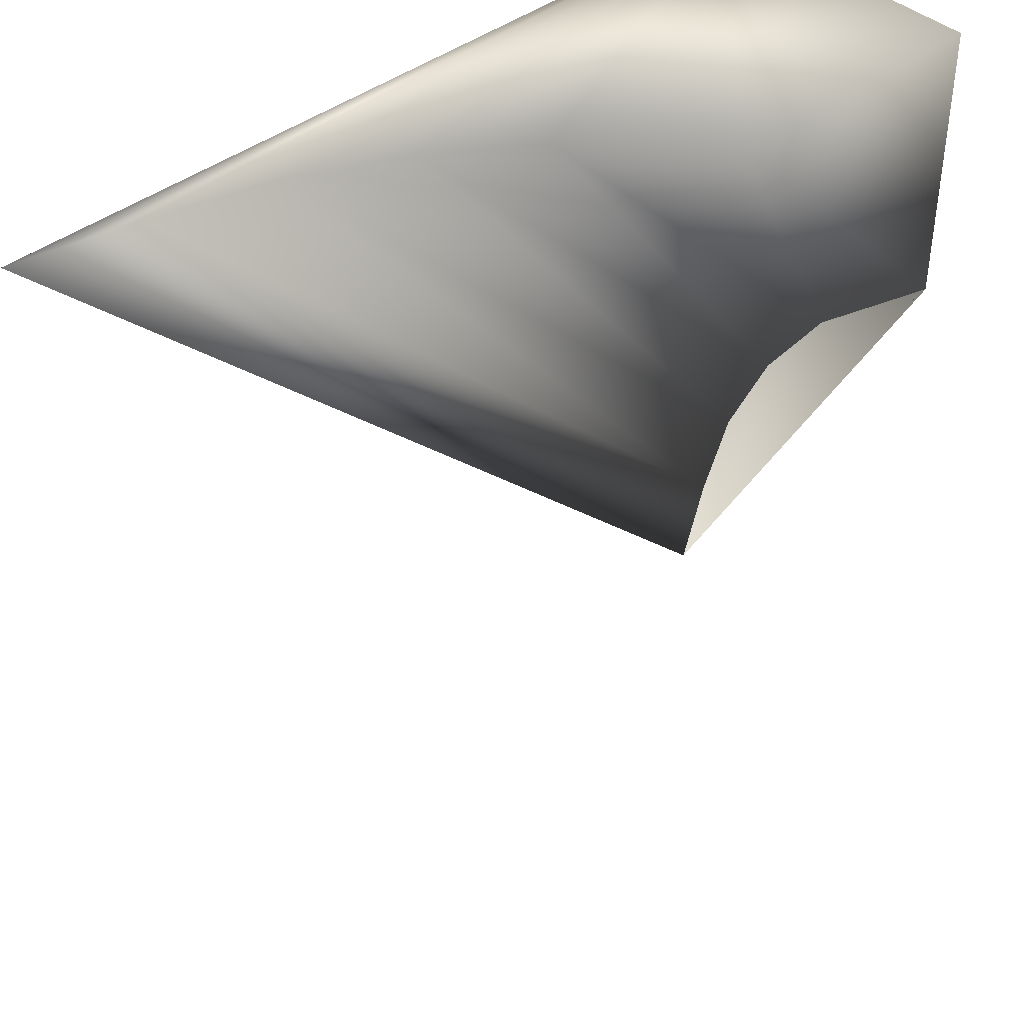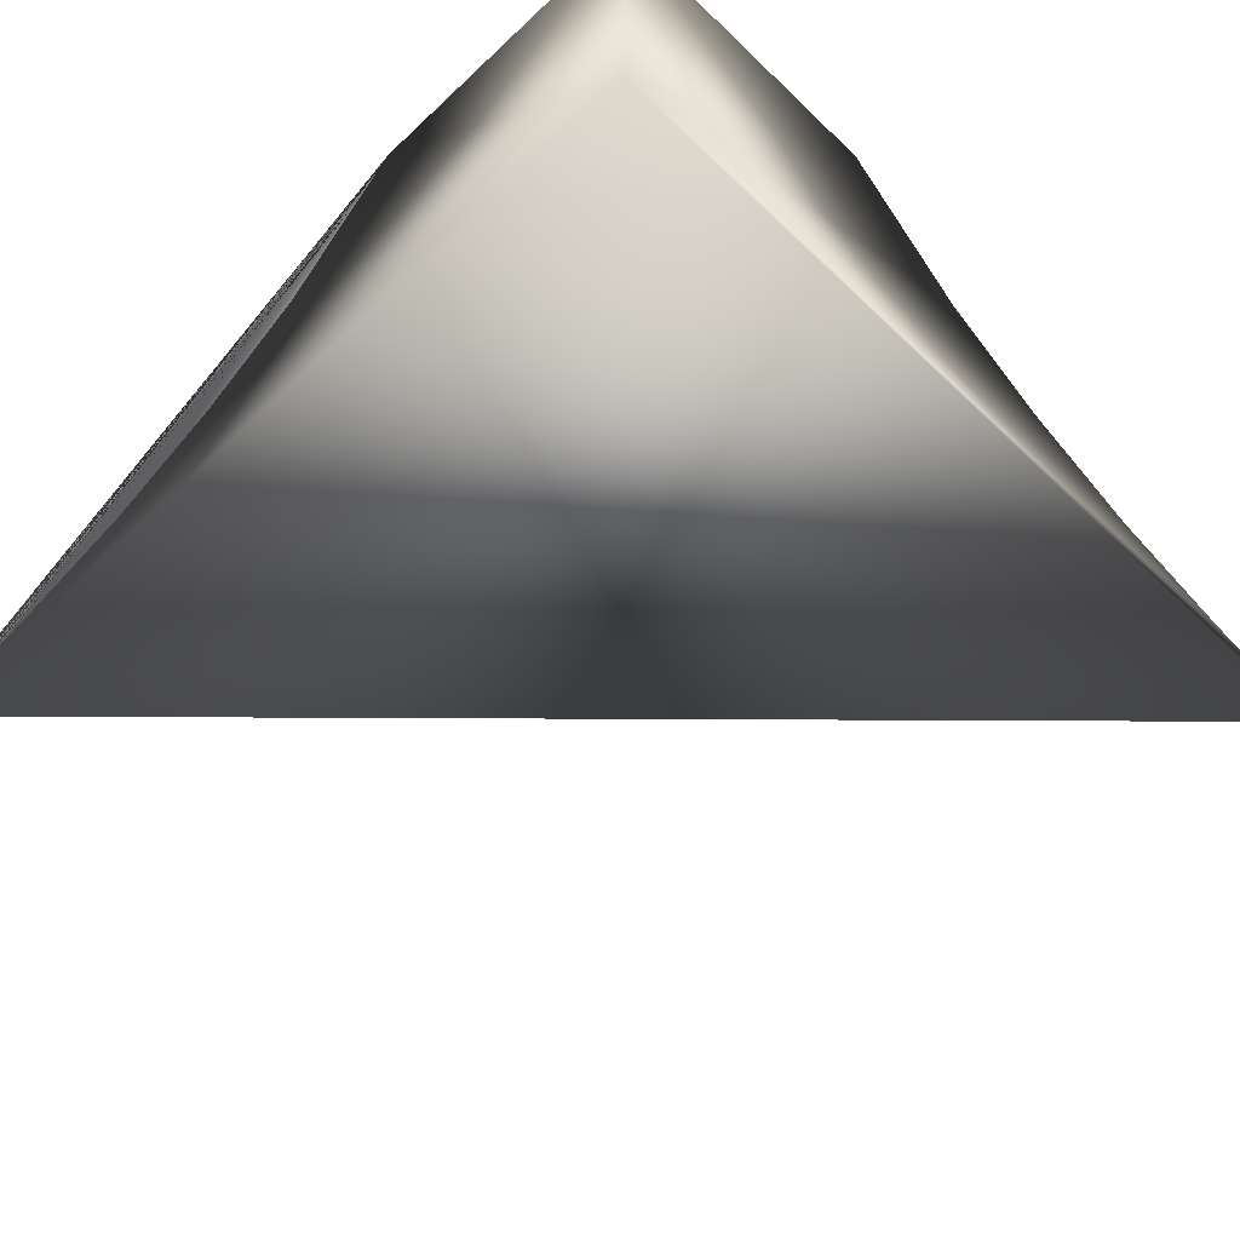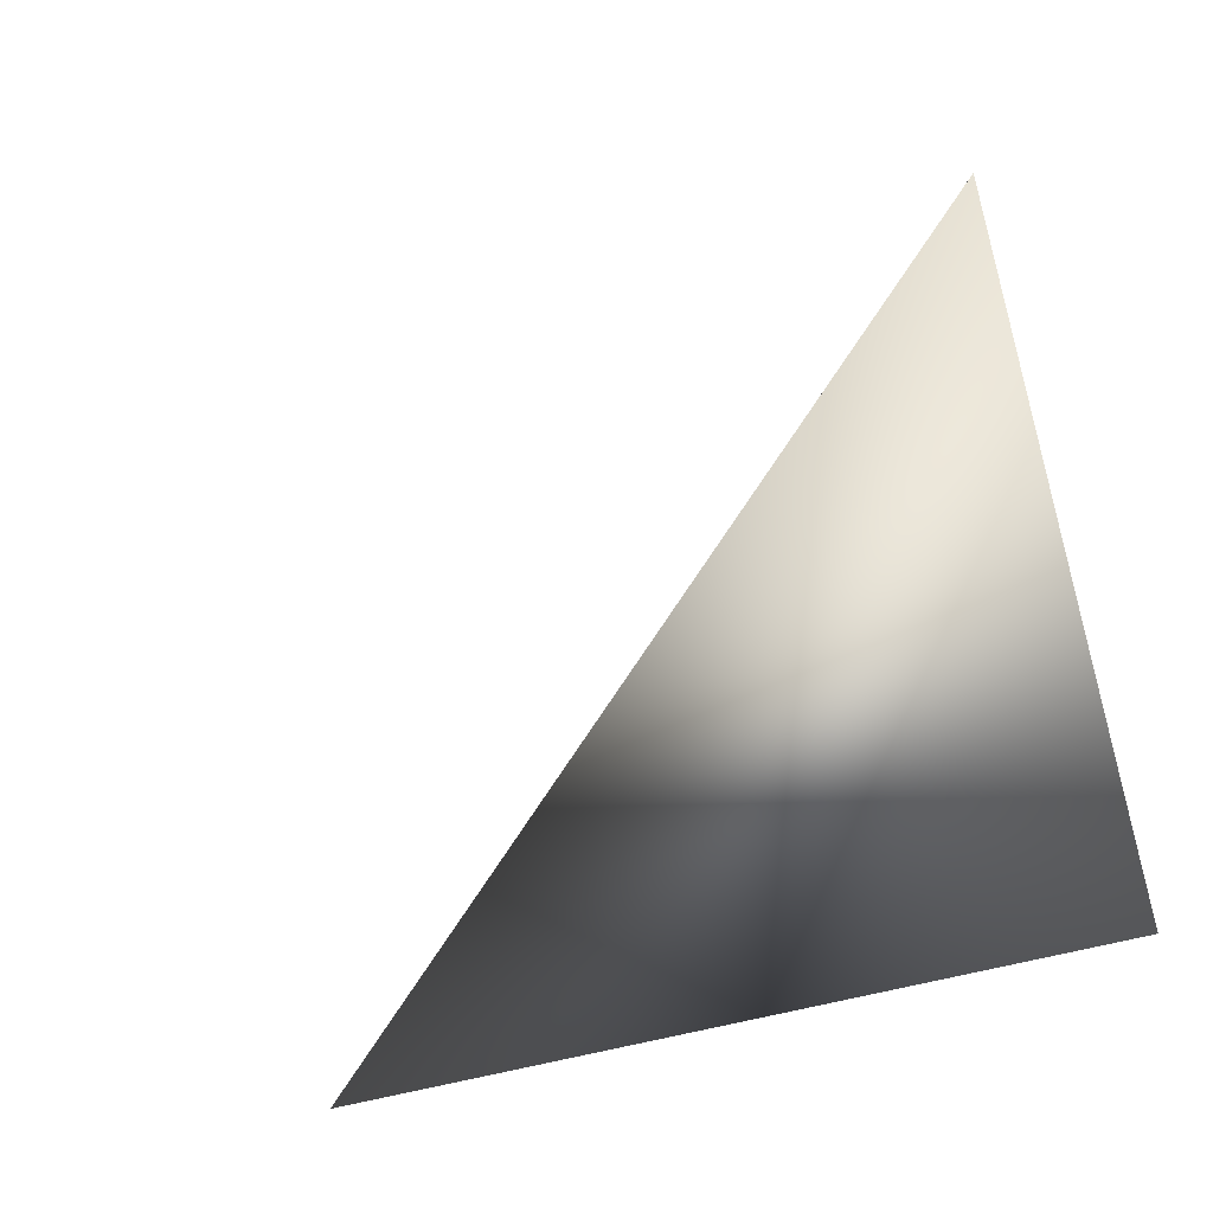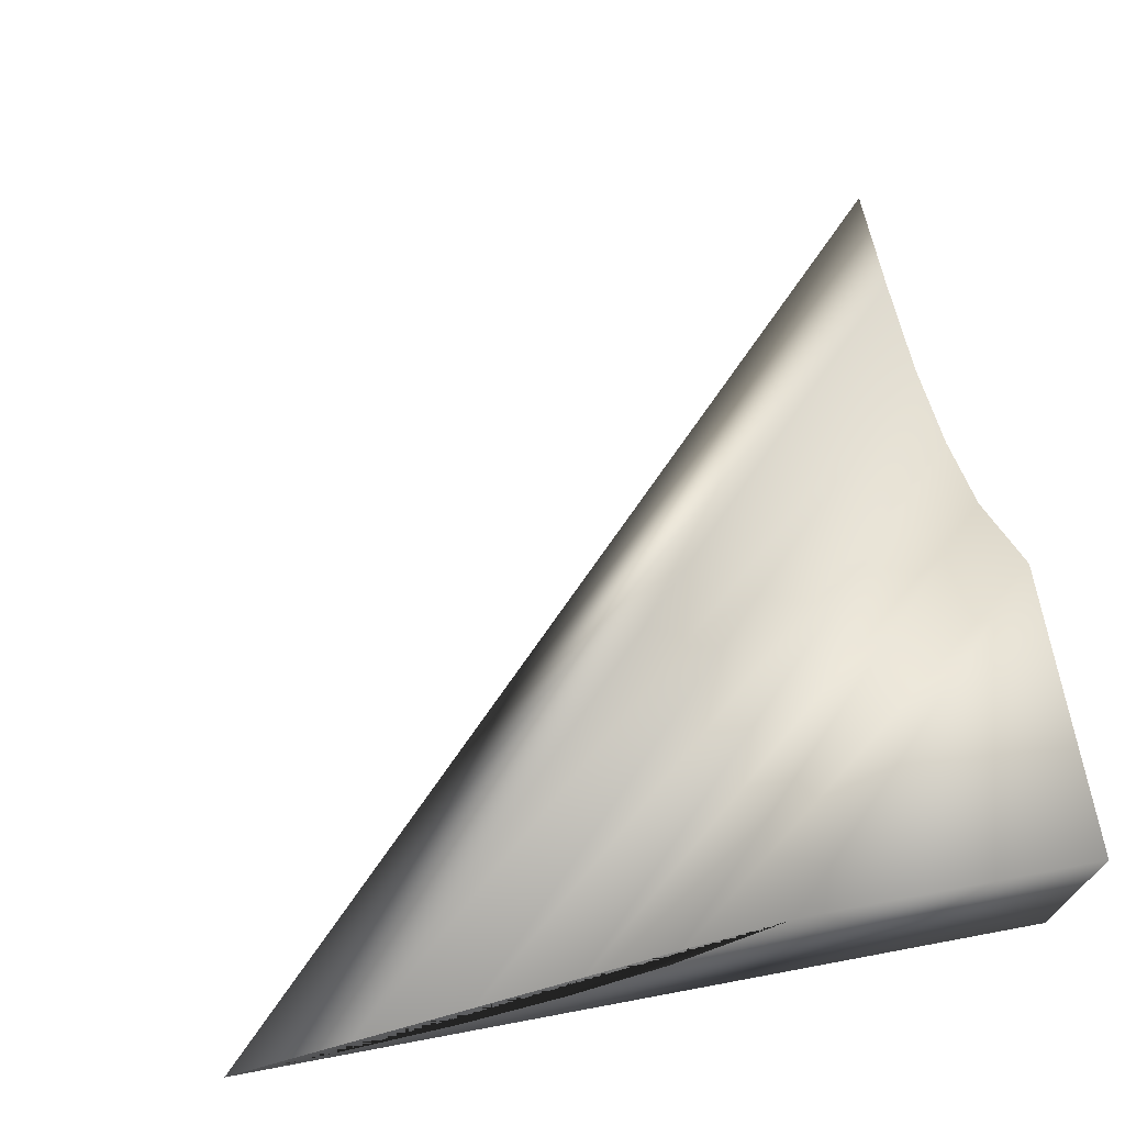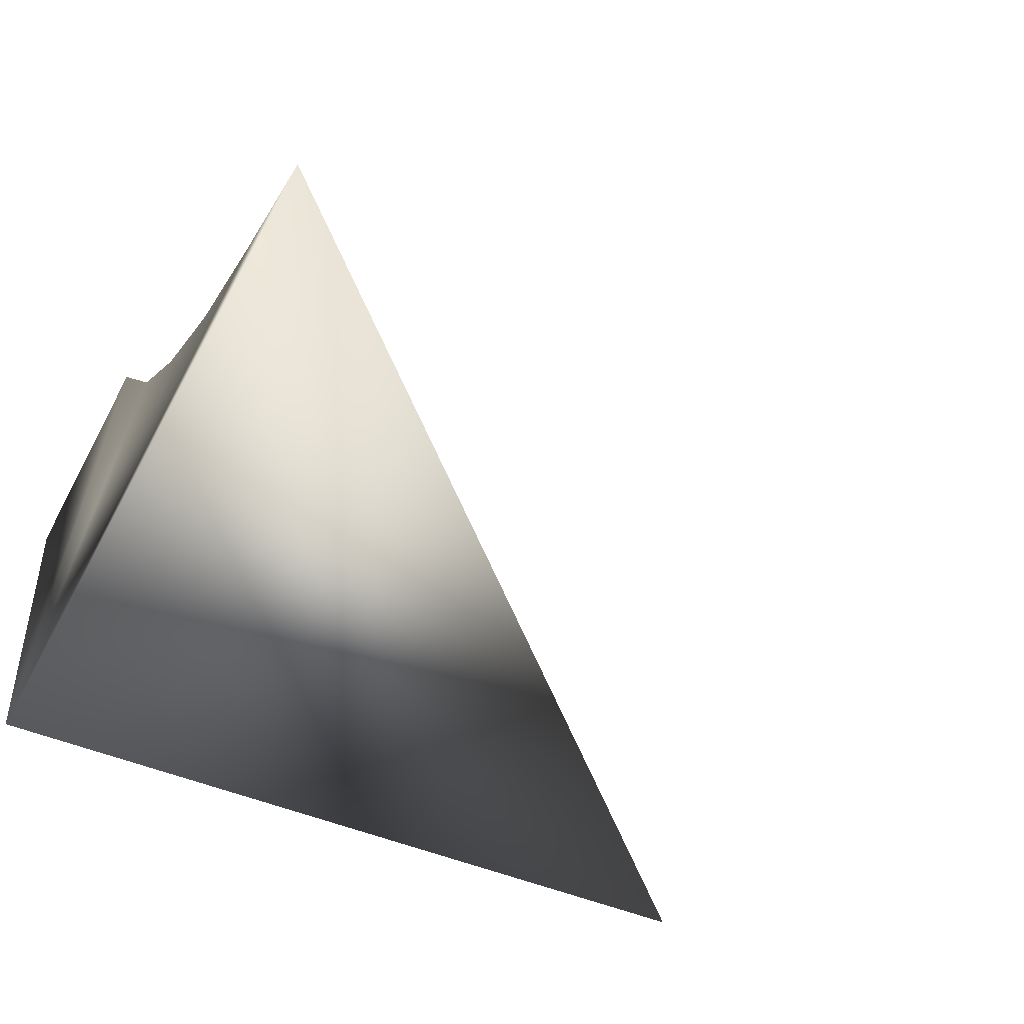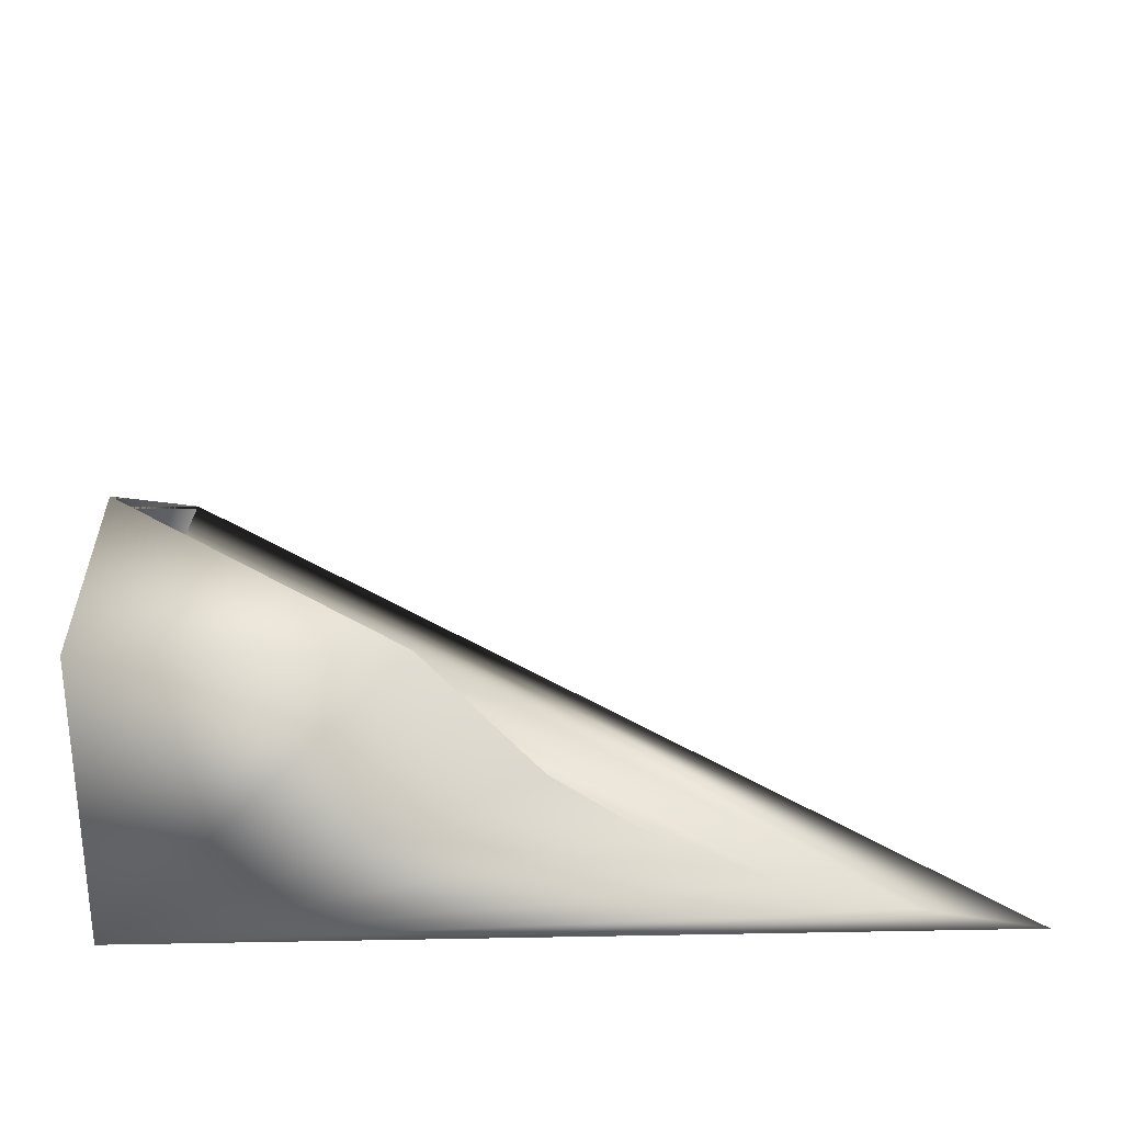
<metadata>
{"format":"obj","ext":"obj","renderer":"f3d","projection":"perspective","resolution":1024,"background":"white","views":[{"elev":41.6,"azim":136.8,"up":"+Z"},{"elev":-54.4,"azim":-45.3,"up":"+Y"},{"elev":-52.9,"azim":-163.0,"up":"+Y"},{"elev":70.4,"azim":-100.6,"up":"+Y"},{"elev":-45.9,"azim":63.3,"up":"+Y"},{"elev":28.5,"azim":-1.6,"up":"+Y"}]}
</metadata>
<code>
g Quaterpipe_Mini_Corner_Outer_Collider
v 1.025 1 0
v 0 1 0
v 0 -0.05 0
v -1e-06 -0.05 -3
v -1e-06 0.03662 -2.563
v 2.563 0.03663 -1e-06
v 3 -0.05 -1e-06
v -1e-06 0.1451 -2.143
v 2.143 0.1451 -1e-06
v -1e-06 0.3212 -1.756
v 1.756 0.3212 -1e-06
v -1e-06 0.5583 -1.416
v 1.416 0.5583 -1e-06
v 0 1 -1.025
f 1 2 3
f 4 5 6 7
f 5 8 9 6
f 8 10 11 9
f 10 12 13 11
f 12 14 1 13
f 3 7 6 9 11 13 1
f 2 1 14
f 2 14 3
f 14 12 10 8 5 4 3
f 4 7 3

</code>
